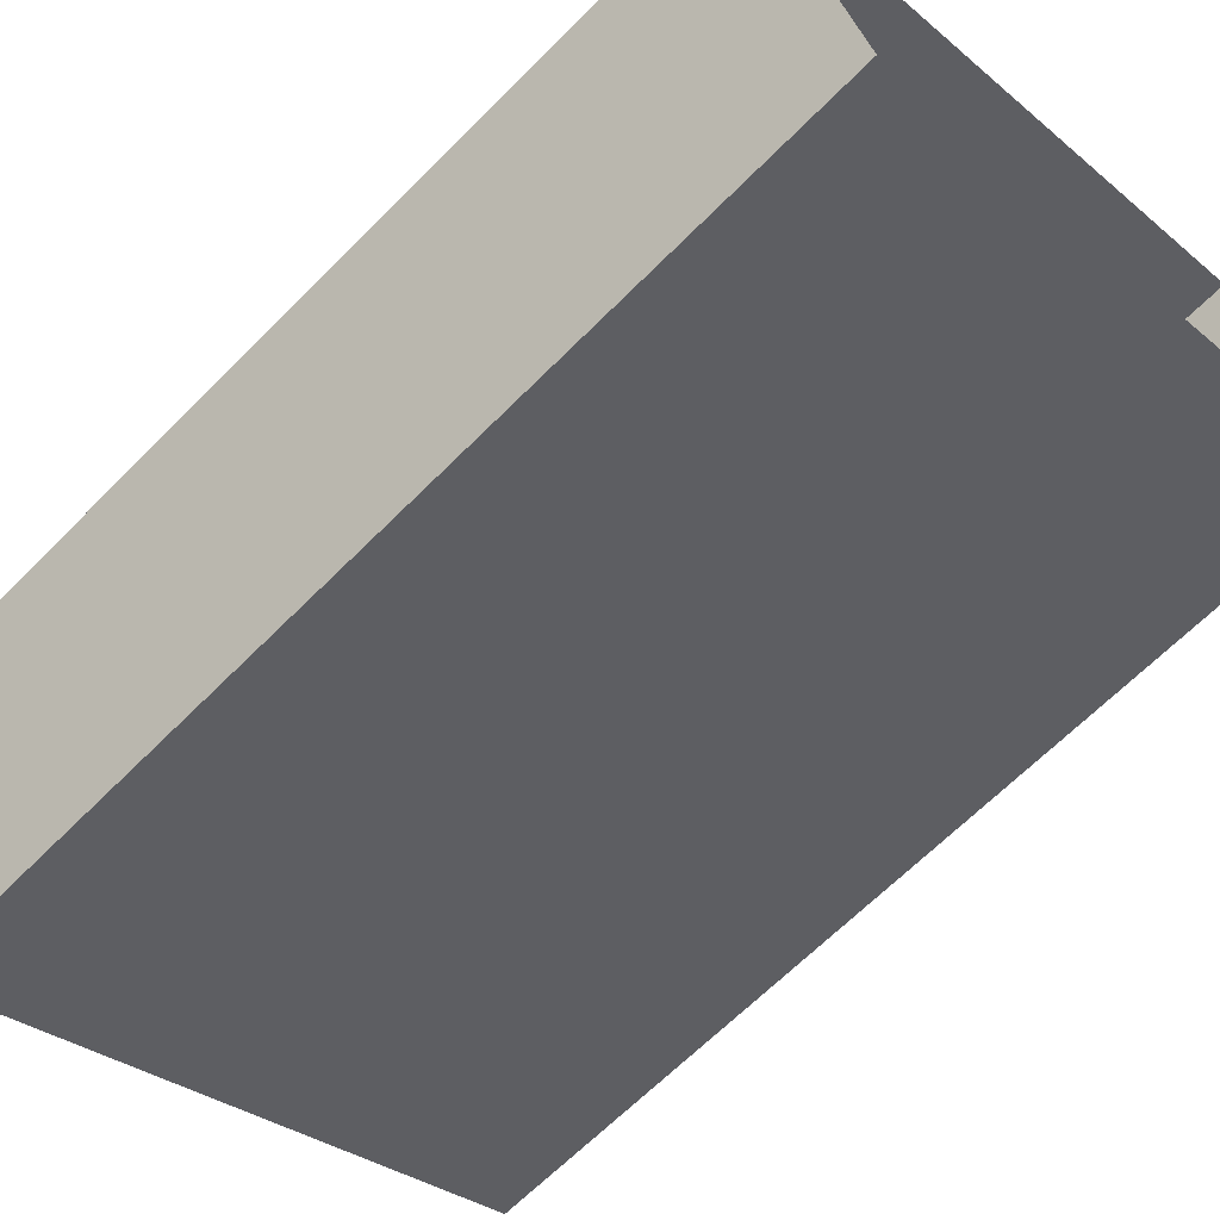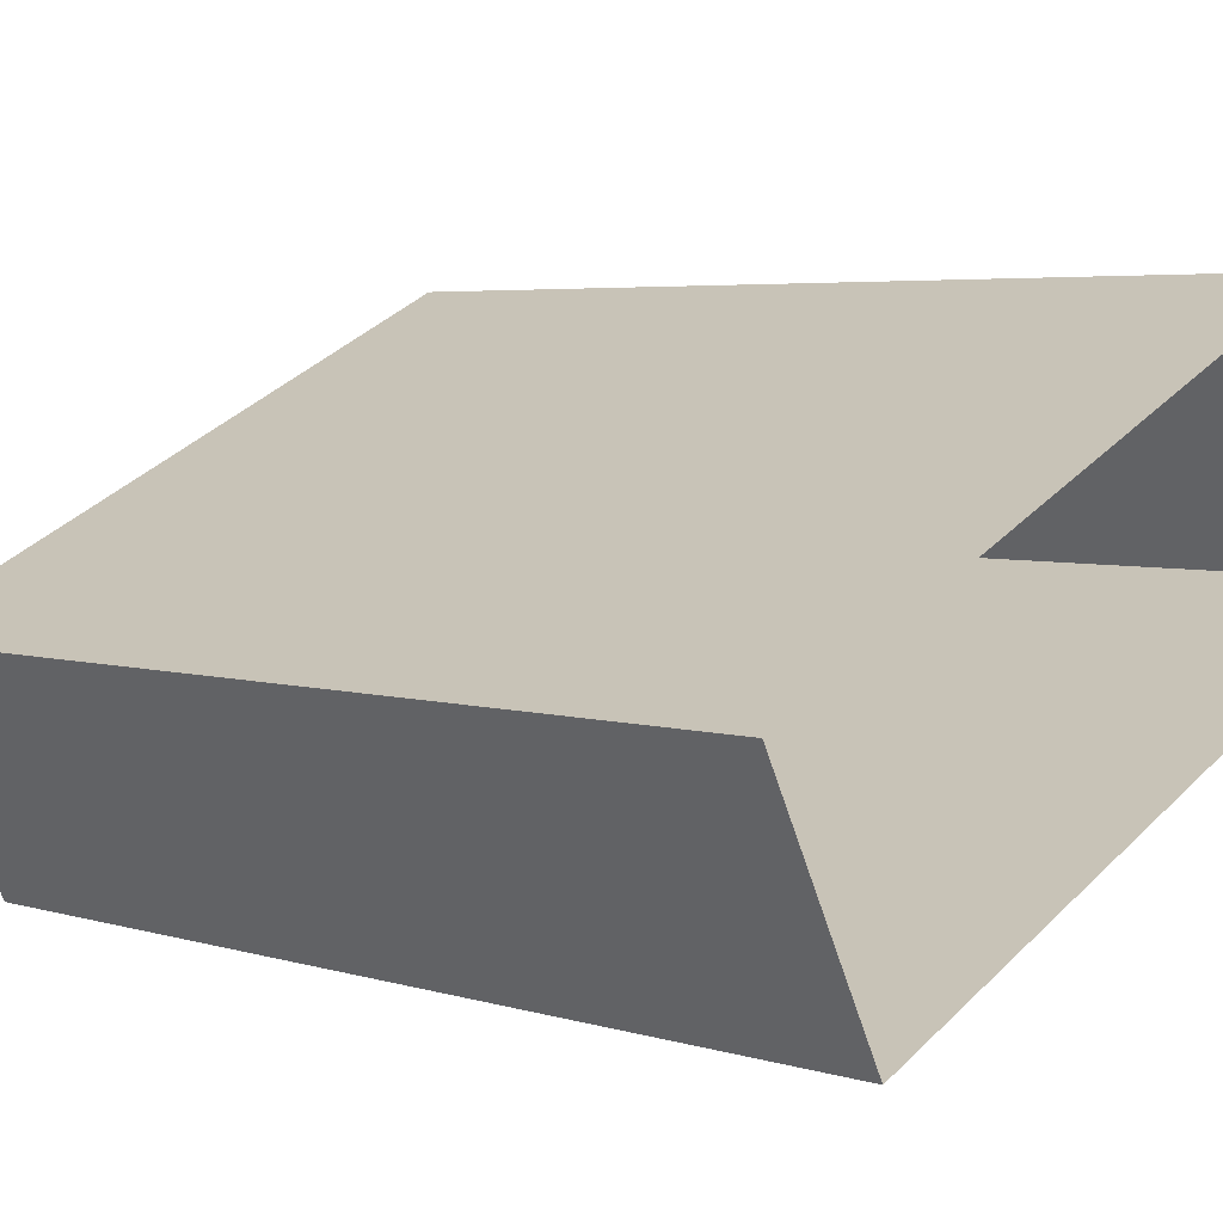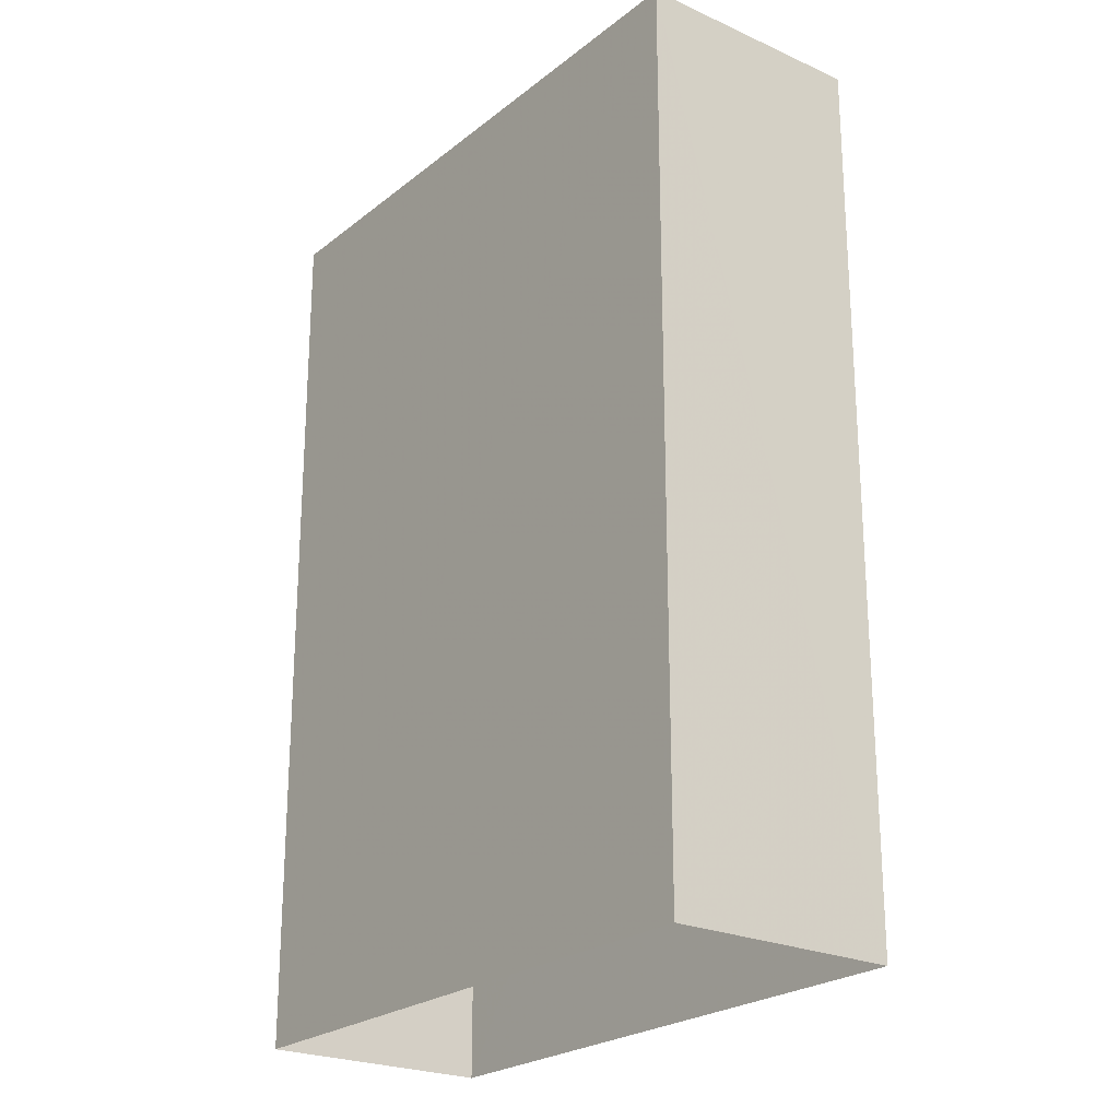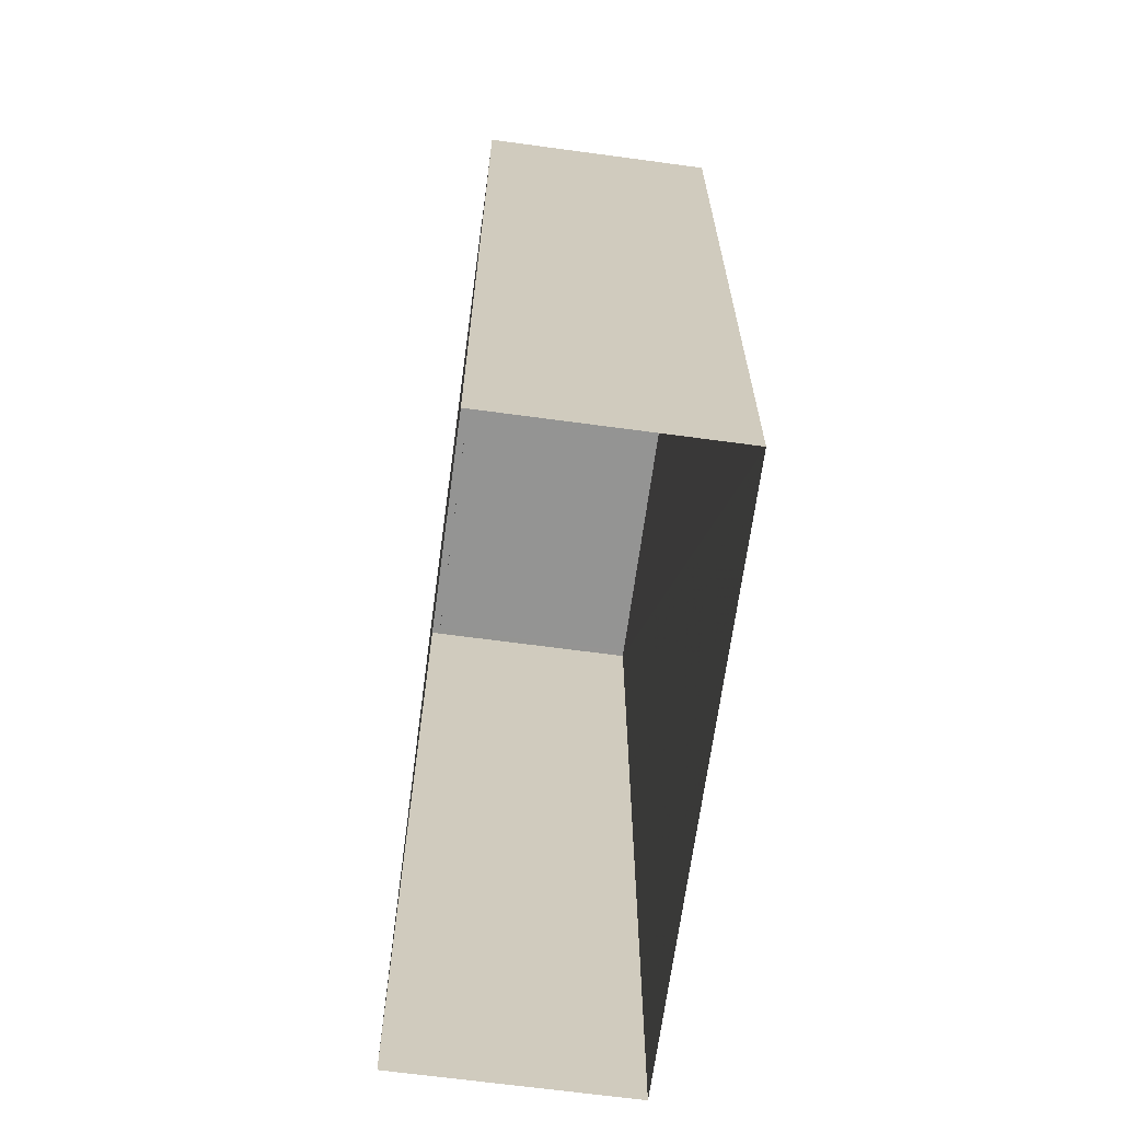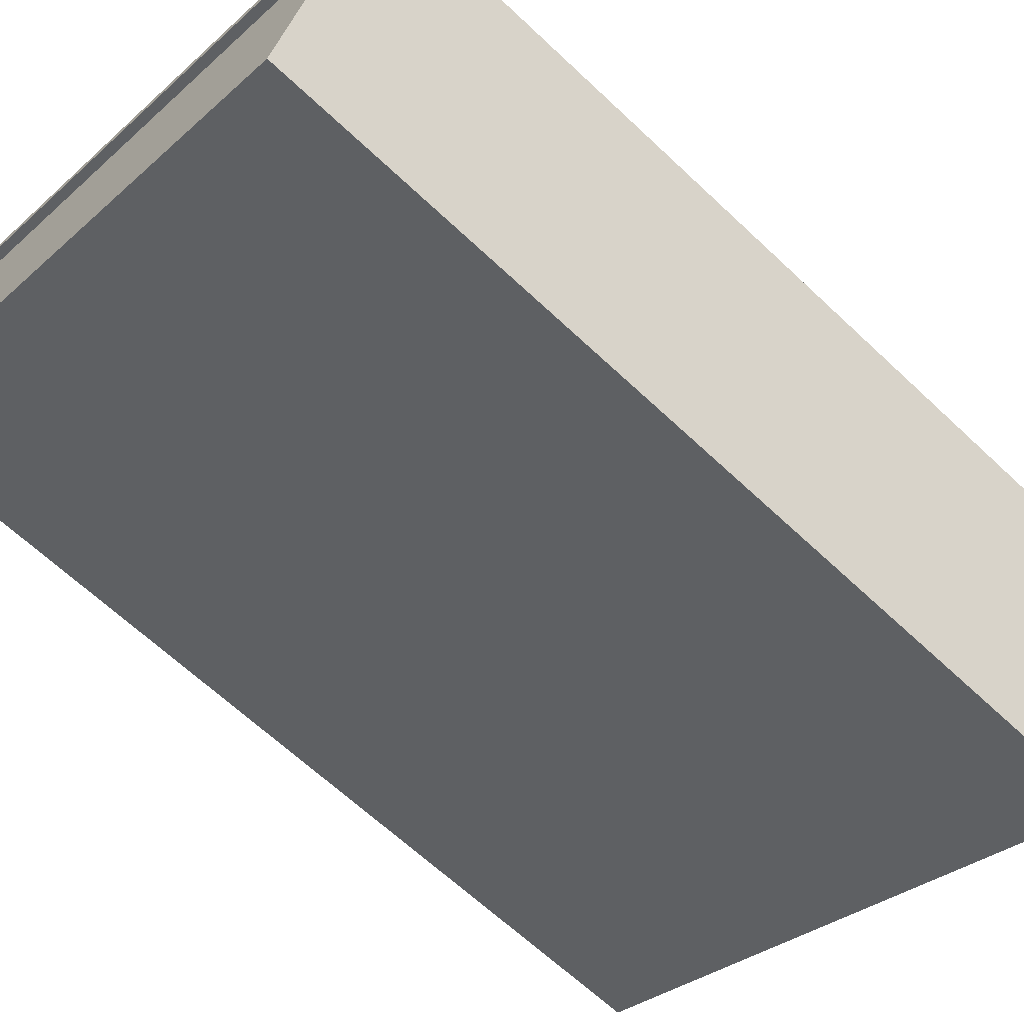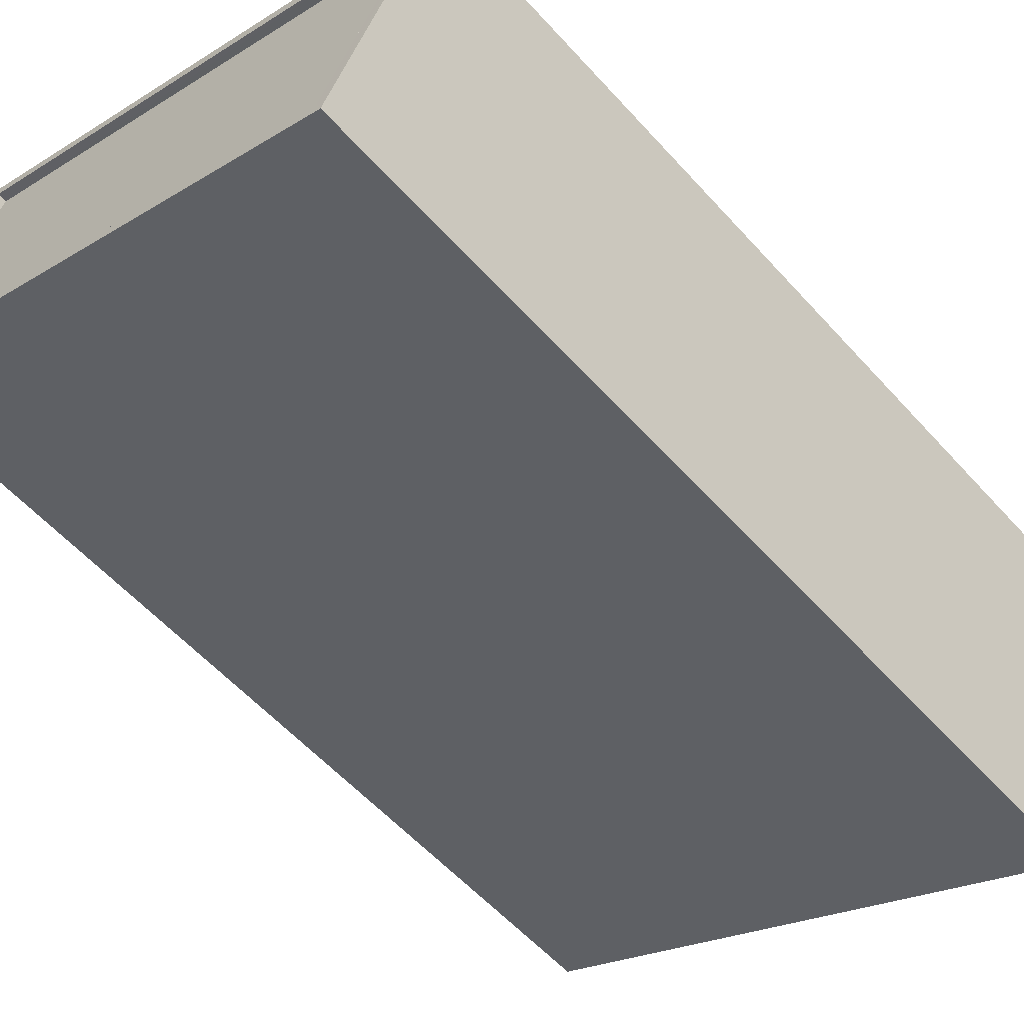
<metadata>
{"format":"obj","ext":"obj","renderer":"f3d","projection":"perspective","resolution":1024,"background":"white","views":[{"elev":-65.1,"azim":135.4,"up":"+Y"},{"elev":4.4,"azim":135.5,"up":"+Y"},{"elev":-23.5,"azim":26.4,"up":"+Z"},{"elev":-67.0,"azim":-123.9,"up":"+Z"},{"elev":-64.5,"azim":46.4,"up":"+Y"},{"elev":-57.6,"azim":41.5,"up":"+Y"}]}
</metadata>
<code>
v -1.313e+04 -3.383e+04 26.34
v -1.314e+04 -3.381e+04 26.35
v -1.313e+04 -3.382e+04 26.34
v -1.314e+04 -3.382e+04 26.35
v -1.314e+04 -3.381e+04 50.18
v -1.313e+04 -3.383e+04 50.17
v -1.313e+04 -3.382e+04 50.17
v -1.314e+04 -3.382e+04 50.18
v -1.314e+04 -3.382e+04 50.43
v -1.314e+04 -3.381e+04 50.43
v -1.314e+04 -3.382e+04 50.43
v -1.313e+04 -3.383e+04 50.42
v -1.313e+04 -3.382e+04 50.42
v -1.313e+04 -3.382e+04 50.42
v -1.313e+04 -3.383e+04 50.42
v -1.314e+04 -3.381e+04 50.43
f 1 2 3
f 1 4 2
f 5 6 7
f 5 8 6
f 9 10 11
f 12 13 14
f 15 12 14
f 14 13 10
f 16 10 9
f 14 10 16
f 9 11 12
f 15 9 12
f 14 5 7
f 14 16 5
f 15 7 6
f 15 14 7
f 15 6 8
f 9 15 8
f 9 8 5
f 16 9 5
f 12 1 3
f 13 12 3
f 12 4 1
f 12 11 4
f 11 2 4
f 11 10 2
f 13 3 2
f 10 13 2

</code>
